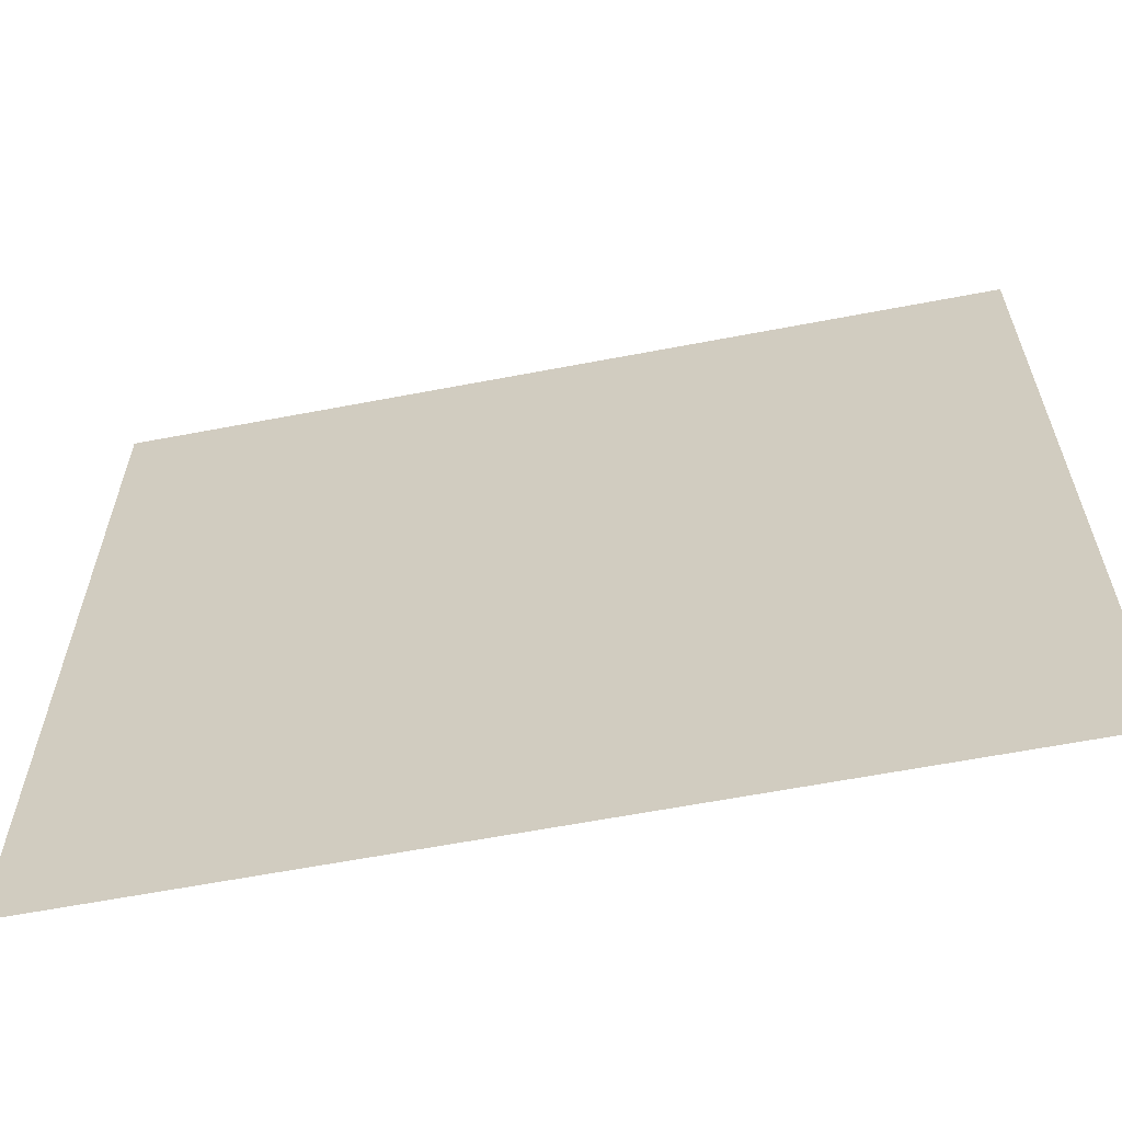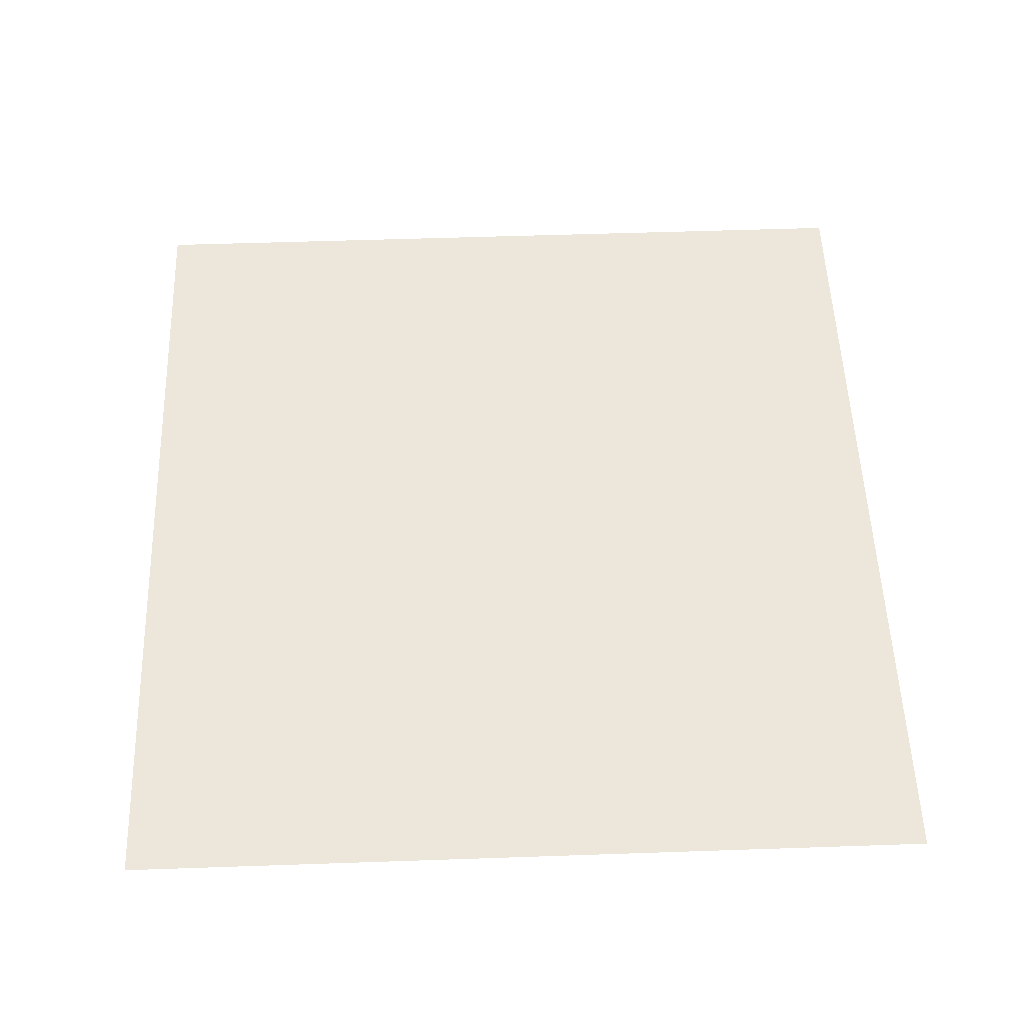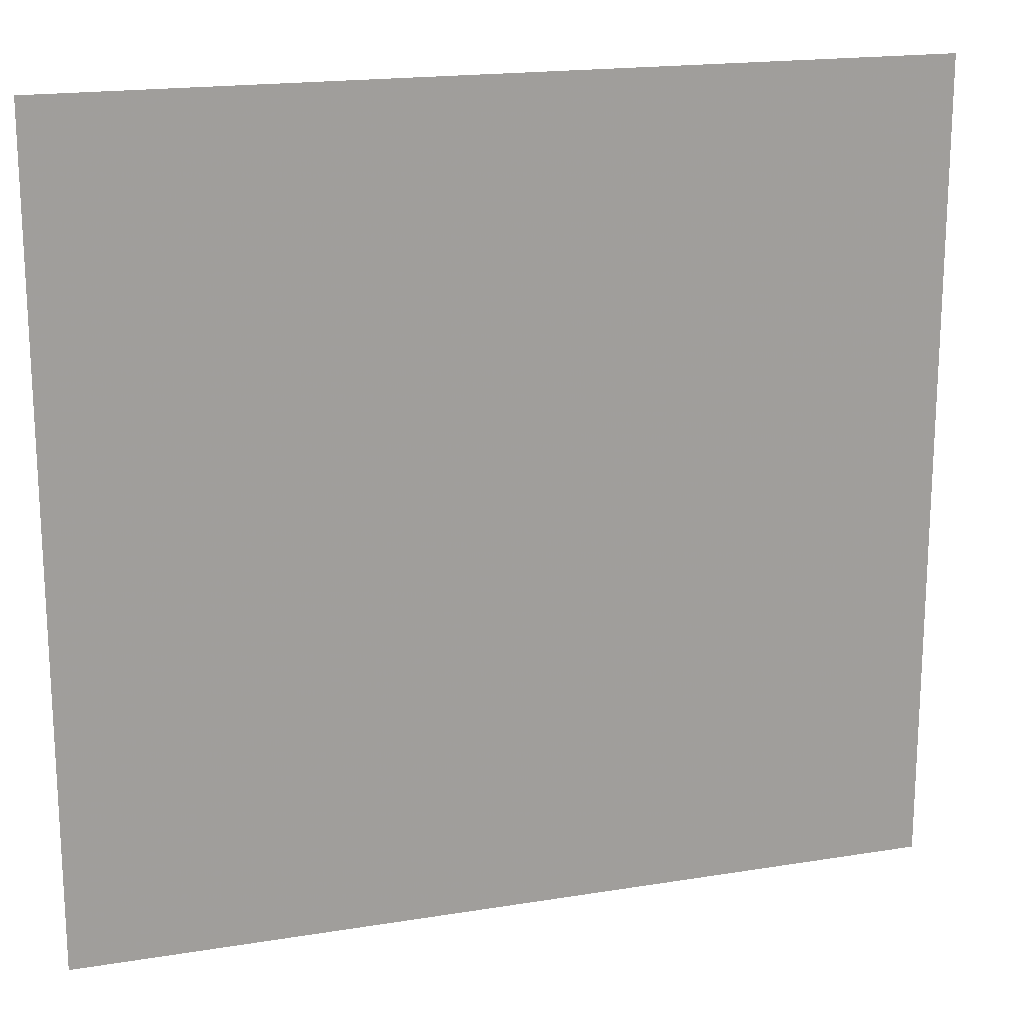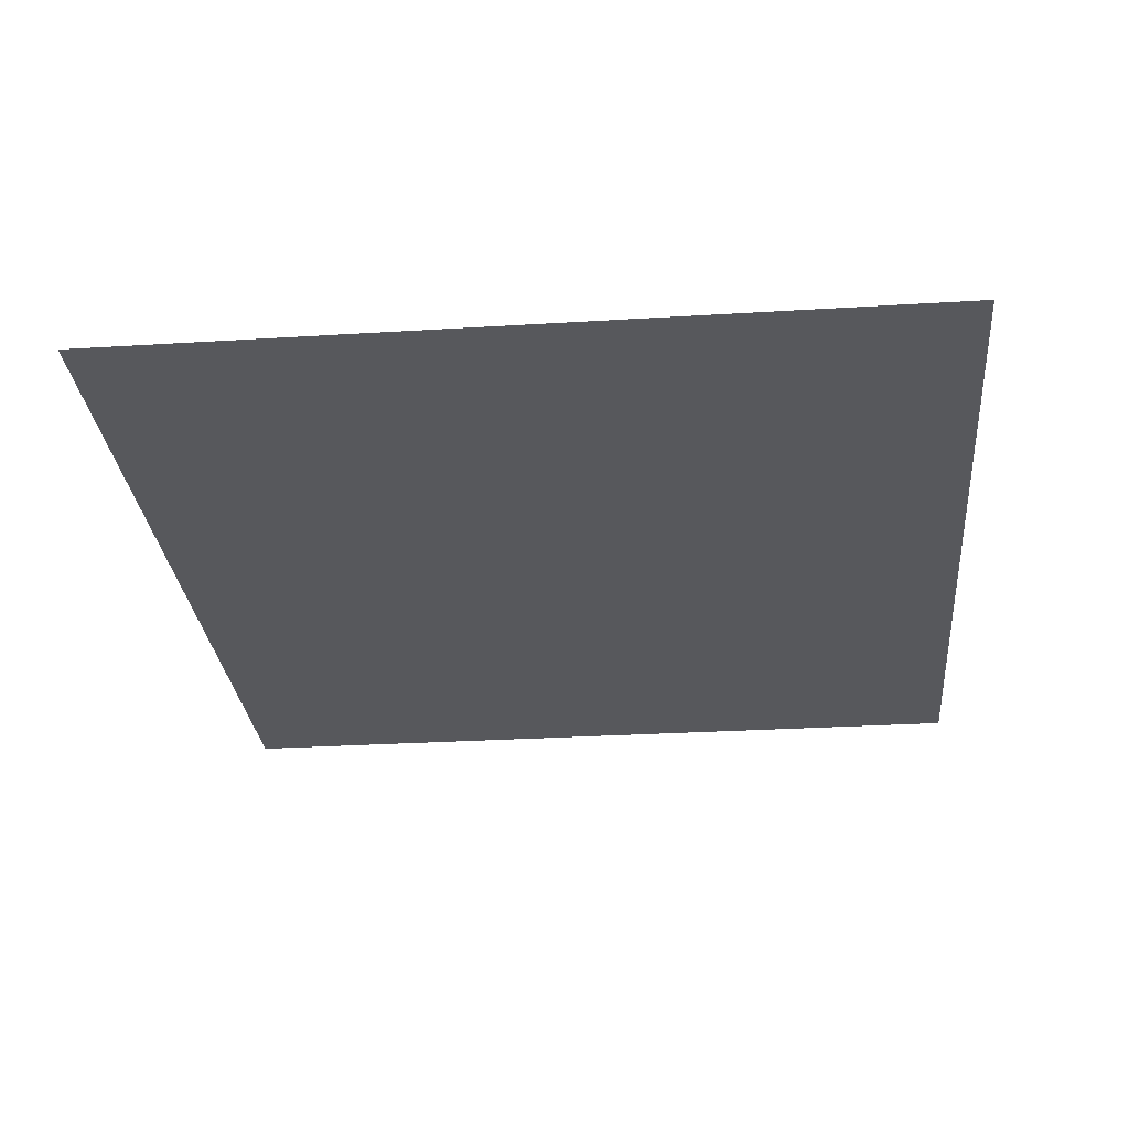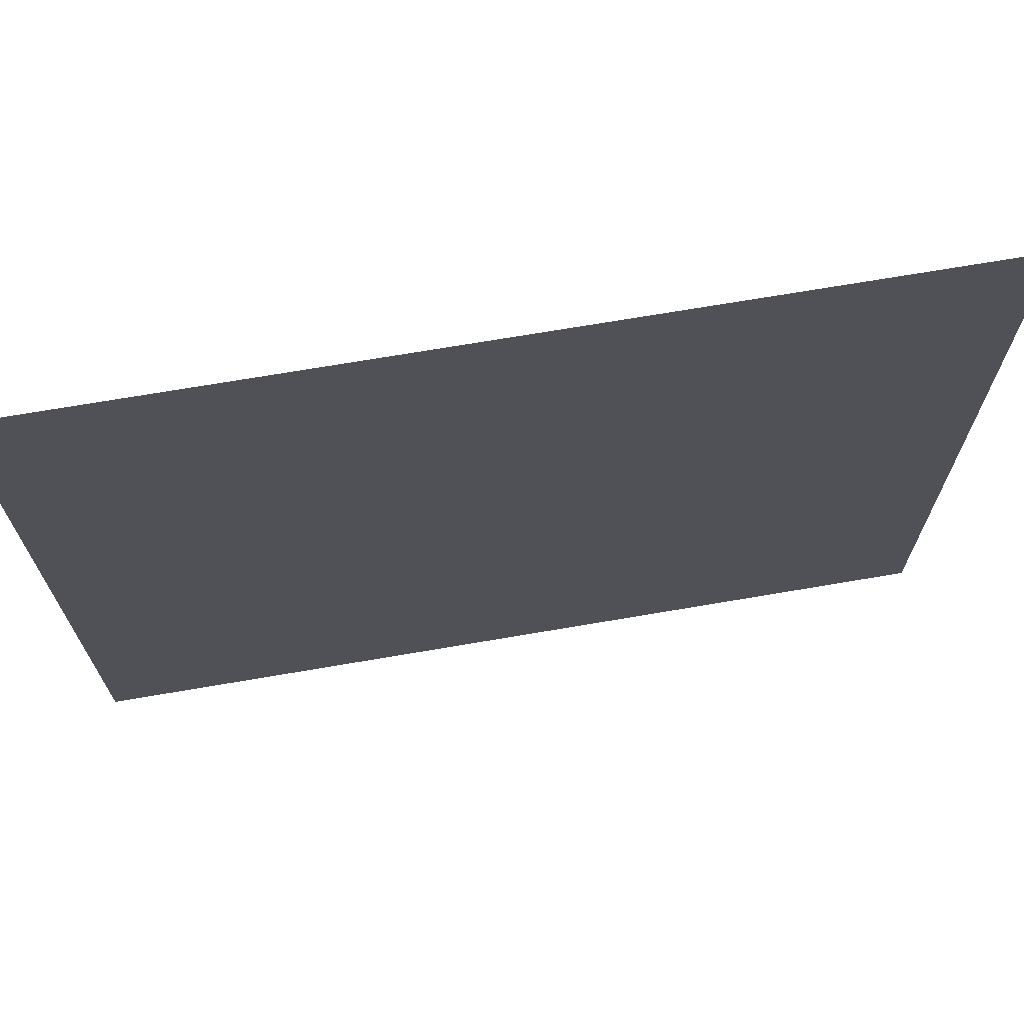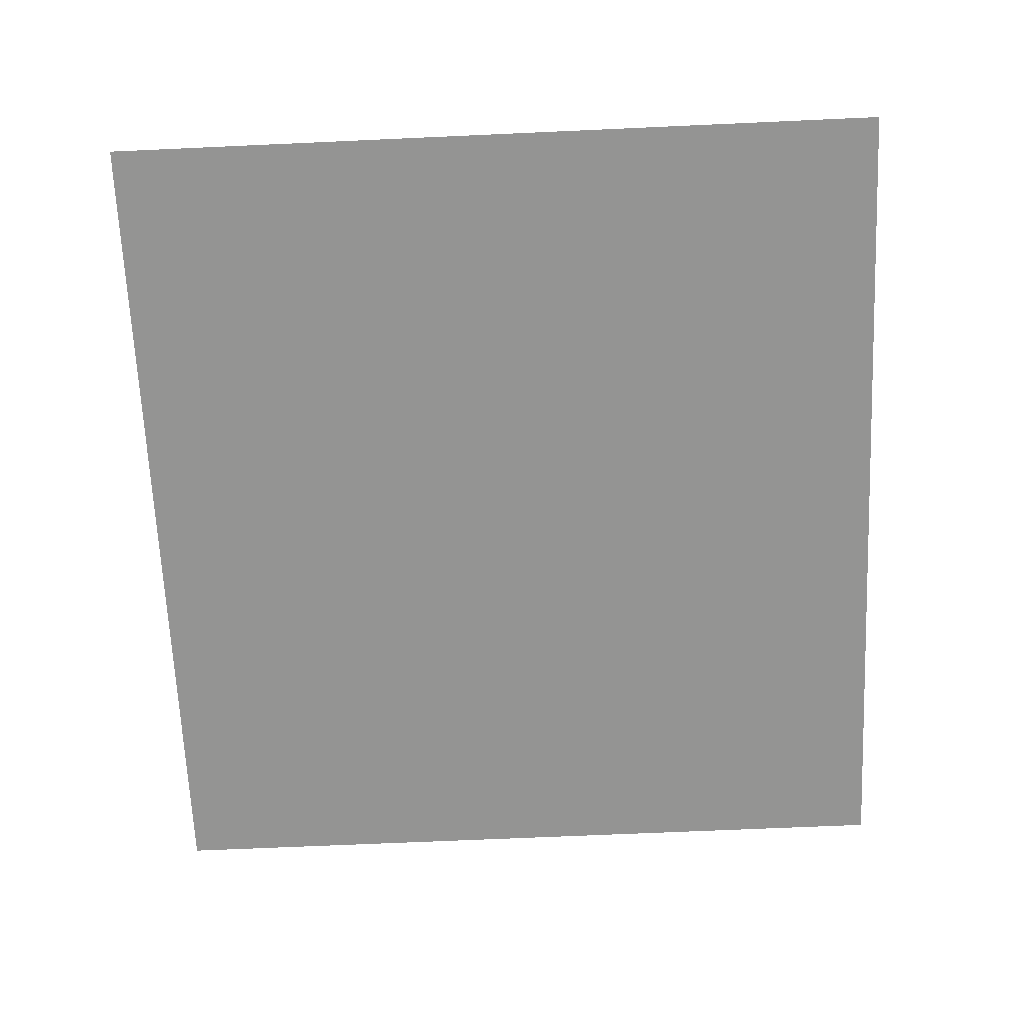
<metadata>
{"format":"obj","ext":"obj","renderer":"f3d","projection":"perspective","resolution":1024,"background":"white","views":[{"elev":-62.1,"azim":11.0,"up":"+Z"},{"elev":53.7,"azim":-92.1,"up":"+Y"},{"elev":18.1,"azim":-17.6,"up":"+Z"},{"elev":-28.6,"azim":-84.7,"up":"+Y"},{"elev":70.5,"azim":-9.7,"up":"+Z"},{"elev":-67.0,"azim":-87.4,"up":"+Y"}]}
</metadata>
<code>
v 0.07512 -0.6296 -0.01837
v 0.07017 -0.6296 -0.02301
v 0.07017 -0.6296 -0.01837
v 0.07512 -0.6296 -0.02301
f 1 2 3
f 2 1 4
f 3 2 1
f 4 1 2

</code>
